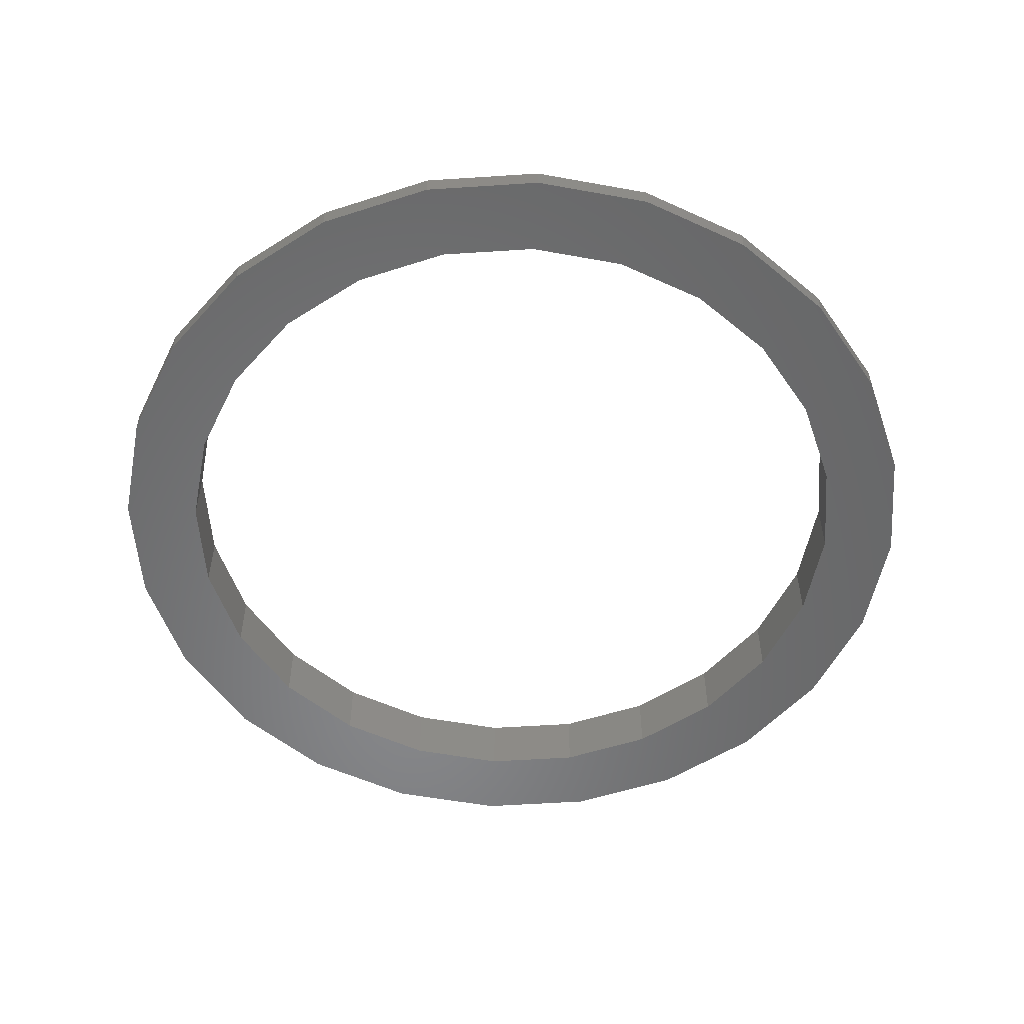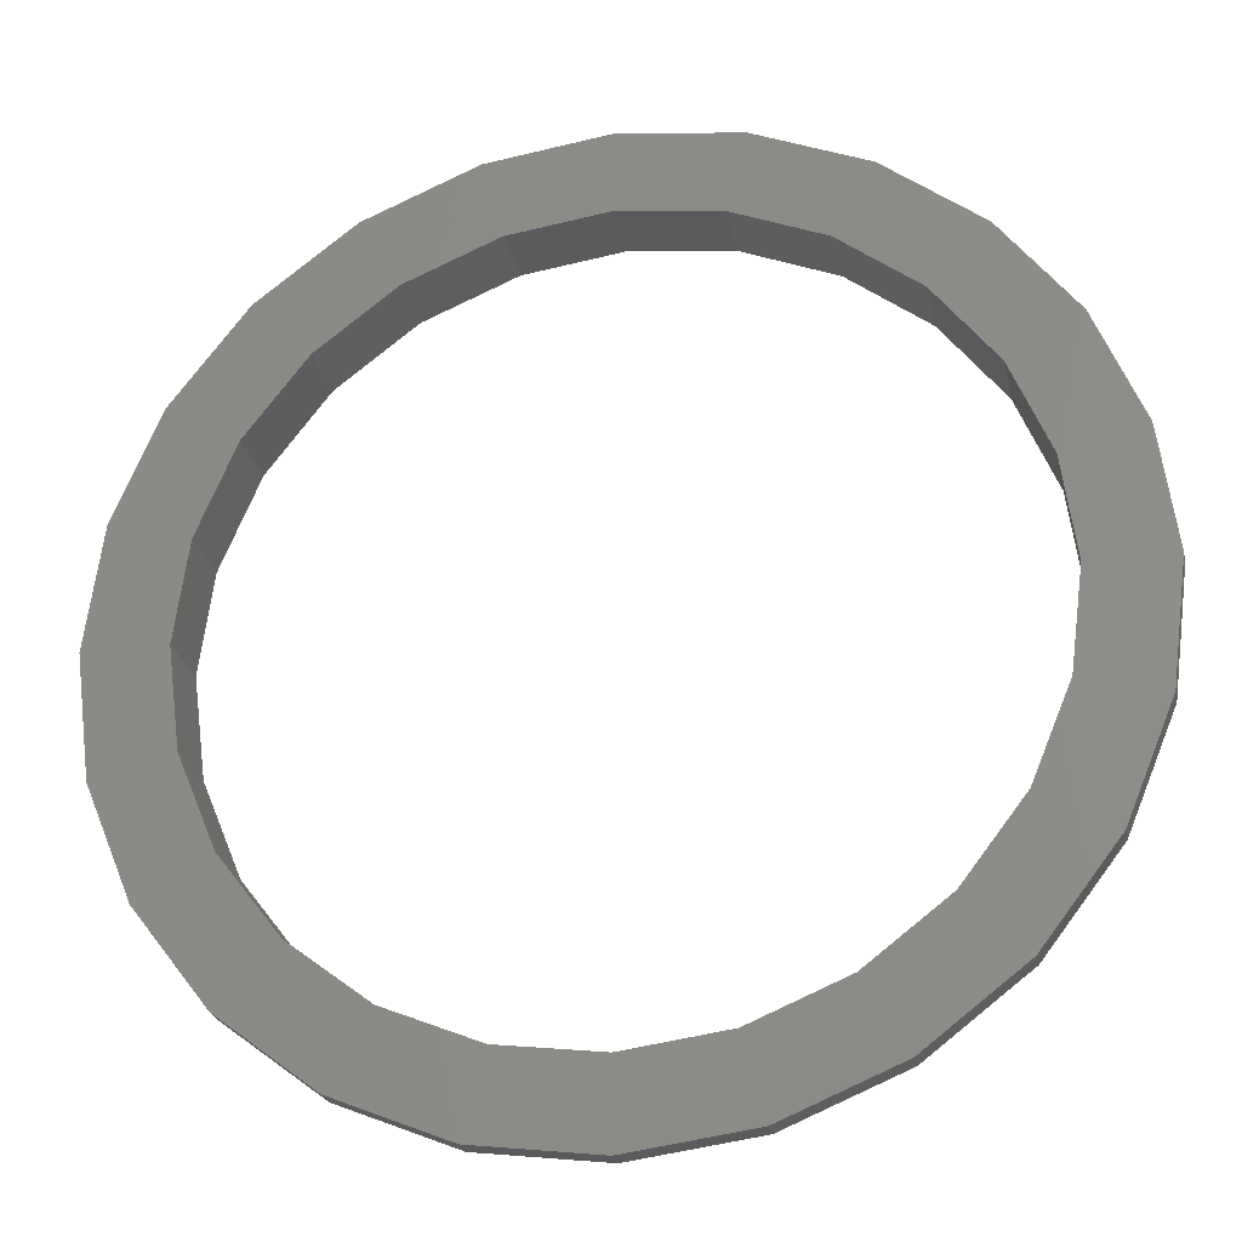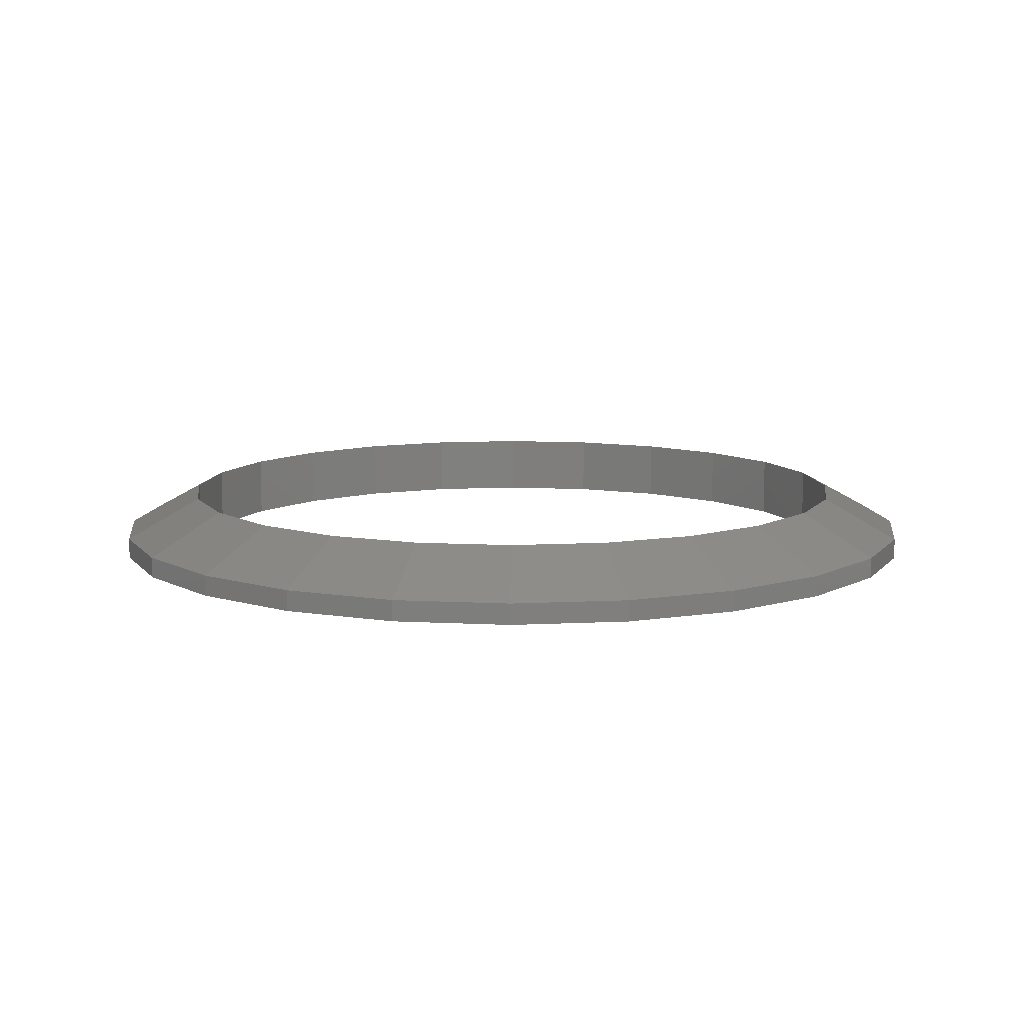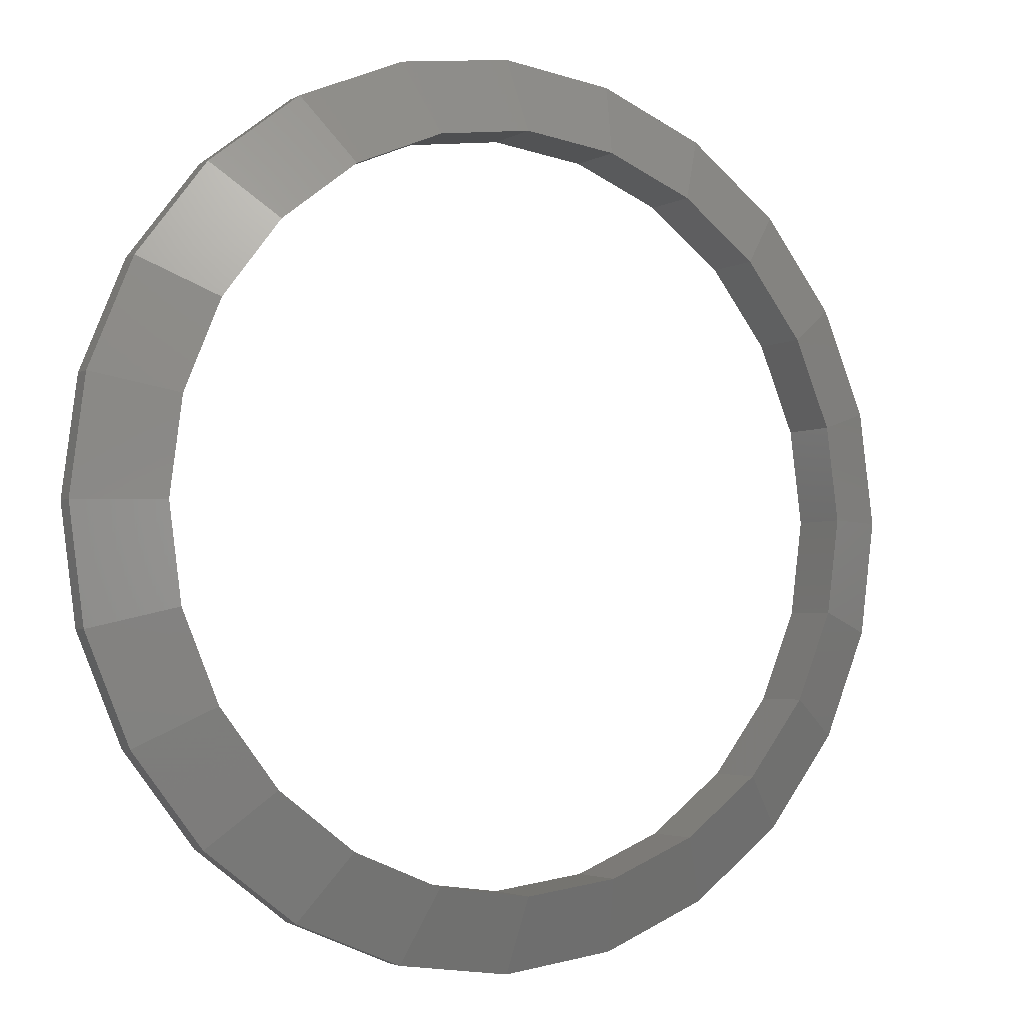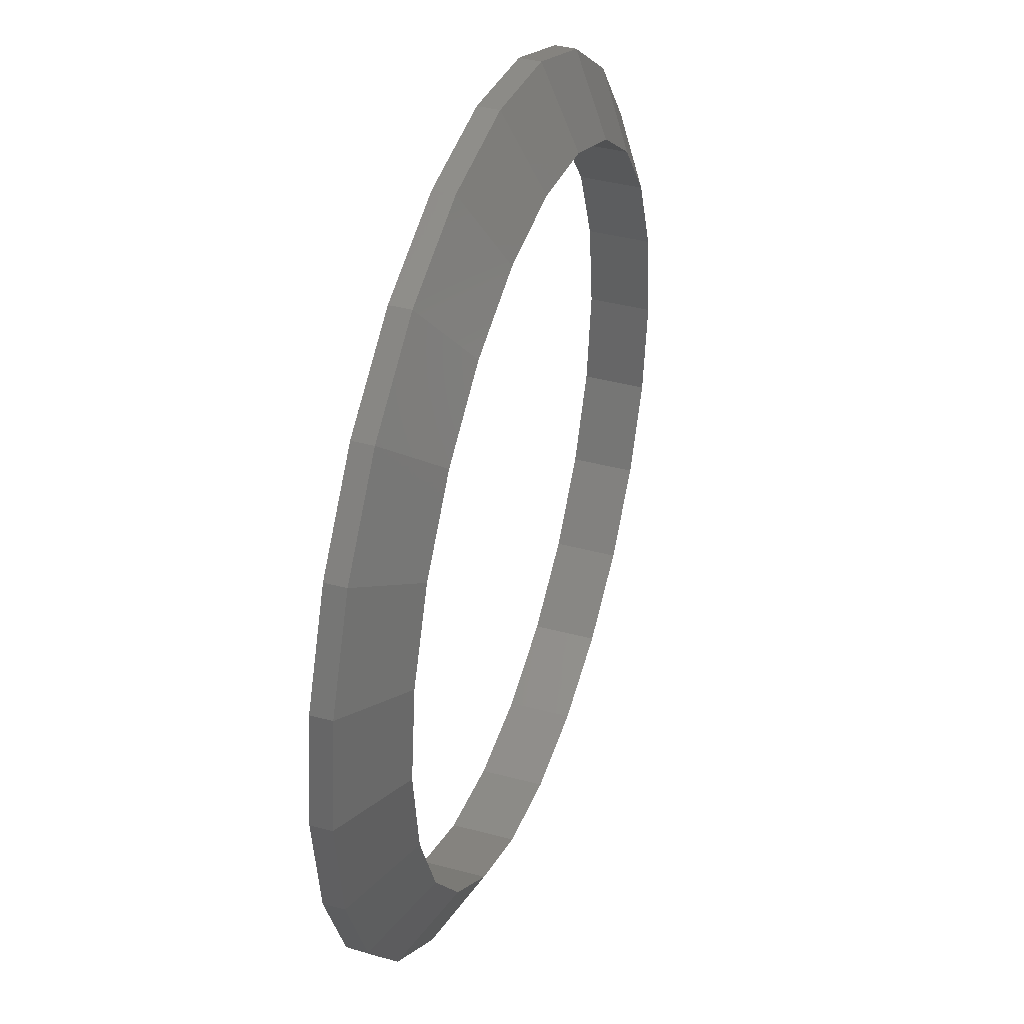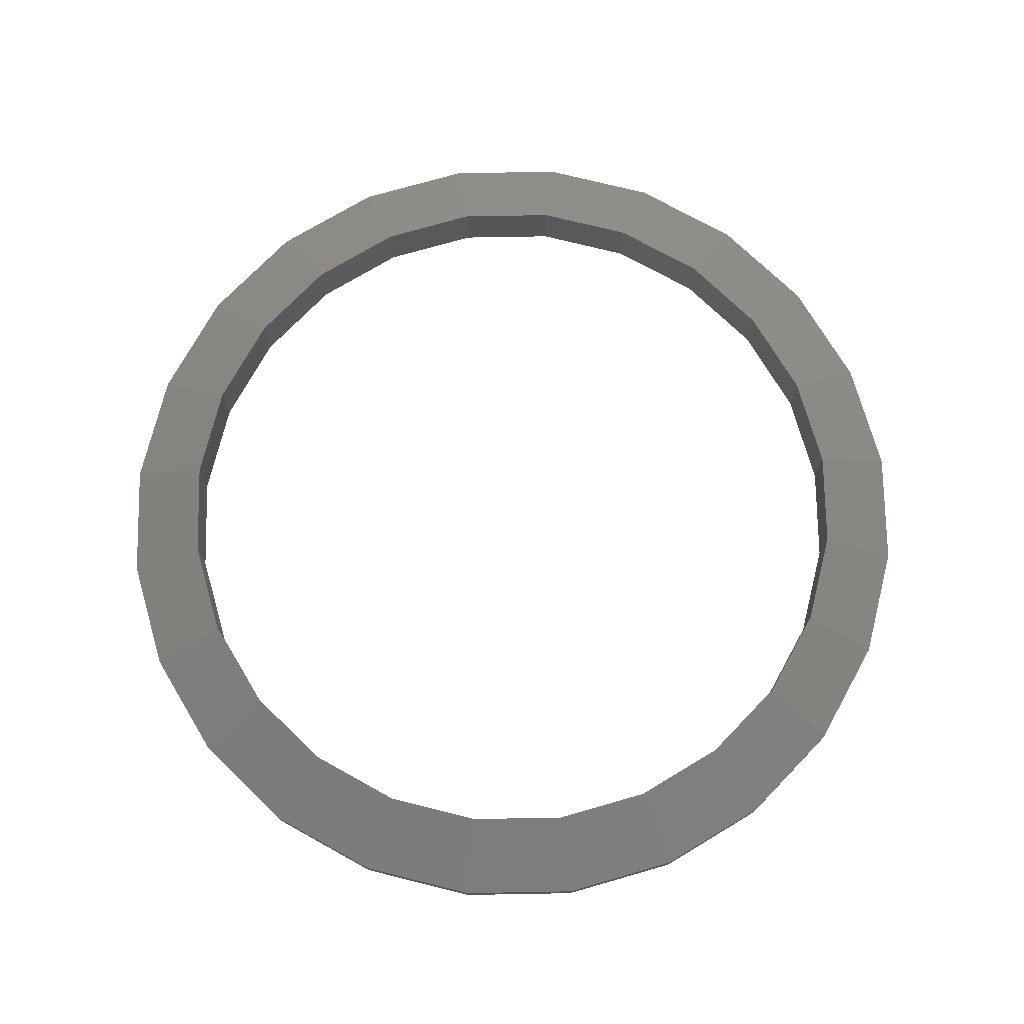
<metadata>
{"format":"stl","ext":"stl","renderer":"f3d","projection":"perspective","resolution":1024,"background":"white","views":[{"elev":-54.3,"azim":-108.5,"up":"+Z"},{"elev":-25.5,"azim":-168.1,"up":"+Y"},{"elev":10.1,"azim":-44.8,"up":"+Z"},{"elev":-3.2,"azim":-29.6,"up":"+Y"},{"elev":39.8,"azim":-71.6,"up":"+Y"},{"elev":74.0,"azim":126.5,"up":"+Z"}]}
</metadata>
<code>
# stl→obj: 96 verts, 192 faces
v -255.9 -2.339 1.05
v -260.5 1.165 0
v -255.9 -2.339 0
v -260.5 1.165 1.05
v -264 5.732 1.05
v -264 5.732 0
v -266.2 11.05 1.05
v -266.2 11.05 0
v -267 16.76 1.05
v -267 16.76 0
v -266.2 22.46 1.05
v -266.2 22.46 0
v -264 27.78 1.05
v -264 27.78 0
v -260.5 32.35 1.05
v -260.5 32.35 0
v -255.9 35.85 0
v -255.9 35.85 1.05
v -250.6 38.06 0
v -250.6 38.06 1.05
v -244.9 38.81 0
v -244.9 38.81 1.05
v -239.2 38.06 0
v -239.2 38.06 1.05
v -233.9 35.85 0
v -233.9 35.85 1.05
v -229.3 32.35 0
v -229.3 32.35 1.05
v -225.8 27.78 1.05
v -225.8 27.78 0
v -223.6 22.46 1.05
v -223.6 22.46 0
v -222.9 16.76 1.05
v -222.9 16.76 0
v -223.6 11.05 1.05
v -223.6 11.05 0
v -225.8 5.732 1.05
v -225.8 5.732 0
v -229.3 1.165 1.05
v -229.3 1.165 0
v -233.9 -2.339 0
v -233.9 -2.339 1.05
v -239.2 -4.542 0
v -239.2 -4.542 1.05
v -244.9 -5.293 0
v -244.9 -5.293 1.05
v -250.6 -4.542 0
v -250.6 -4.542 1.05
v -262.5 12.05 0
v -260.7 7.661 3.15
v -260.7 7.661 0
v -262.5 12.05 3.15
v -227.3 12.05 3.15
v -229.2 7.661 0
v -229.2 7.661 3.15
v -227.3 12.05 0
v -240.2 34.33 3.15
v -244.9 34.95 0
v -240.2 34.33 0
v -244.9 34.95 3.15
v -262.5 21.46 0
v -263.1 16.76 3.15
v -263.1 16.76 0
v -262.5 21.46 3.15
v -232 3.893 0
v -232 3.893 3.15
v -235.8 1.002 3.15
v -235.8 1.002 0
v -254 32.51 3.15
v -257.8 29.62 0
v -254 32.51 0
v -257.8 29.62 3.15
v -260.7 25.85 3.15
v -260.7 25.85 0
v -257.8 3.893 3.15
v -257.8 3.893 0
v -254 1.002 3.15
v -249.6 -0.8149 0
v -254 1.002 0
v -249.6 -0.8149 3.15
v -249.6 34.33 3.15
v -249.6 34.33 0
v -244.9 -1.435 0
v -244.9 -1.435 3.15
v -235.8 32.51 3.15
v -235.8 32.51 0
v -240.2 -0.8149 0
v -240.2 -0.8149 3.15
v -226.7 16.76 3.15
v -226.7 16.76 0
v -227.3 21.46 3.15
v -227.3 21.46 0
v -229.2 25.85 3.15
v -229.2 25.85 0
v -232 29.62 3.15
v -232 29.62 0
f 1 2 3
f 2 1 4
f 5 2 4
f 2 5 6
f 7 6 5
f 6 7 8
f 9 8 7
f 8 9 10
f 11 10 9
f 10 11 12
f 13 12 11
f 12 13 14
f 15 14 13
f 14 15 16
f 15 17 16
f 17 15 18
f 18 19 17
f 19 18 20
f 20 21 19
f 21 20 22
f 22 23 21
f 23 22 24
f 24 25 23
f 25 24 26
f 26 27 25
f 27 26 28
f 27 29 30
f 29 27 28
f 30 31 32
f 31 30 29
f 32 33 34
f 33 32 31
f 34 35 36
f 35 34 33
f 36 37 38
f 37 36 35
f 38 39 40
f 39 38 37
f 39 41 40
f 41 39 42
f 42 43 41
f 43 42 44
f 44 45 43
f 45 44 46
f 46 47 45
f 47 46 48
f 48 3 47
f 3 48 1
f 49 50 51
f 50 49 52
f 53 54 55
f 54 53 56
f 57 58 59
f 58 57 60
f 61 62 63
f 62 61 64
f 55 65 66
f 65 55 54
f 63 52 49
f 52 63 62
f 67 65 68
f 65 67 66
f 69 70 71
f 70 69 72
f 70 73 74
f 73 70 72
f 51 75 76
f 75 51 50
f 77 78 79
f 78 77 80
f 75 79 76
f 79 75 77
f 74 64 61
f 64 74 73
f 81 71 82
f 71 81 69
f 80 83 78
f 83 80 84
f 60 82 58
f 82 60 81
f 85 59 86
f 59 85 57
f 84 87 83
f 87 84 88
f 88 68 87
f 68 88 67
f 89 56 53
f 56 89 90
f 91 90 89
f 90 91 92
f 93 92 91
f 92 93 94
f 95 94 93
f 94 95 96
f 95 86 96
f 86 95 85
f 12 8 10
f 8 12 14
f 8 14 6
f 6 14 63
f 63 14 61
f 61 14 16
f 61 16 74
f 74 16 70
f 70 16 17
f 70 17 71
f 71 17 19
f 71 19 82
f 82 19 21
f 82 21 58
f 58 21 23
f 58 23 59
f 59 23 86
f 86 23 25
f 86 25 96
f 96 25 27
f 96 27 94
f 94 27 30
f 94 30 92
f 92 30 90
f 6 49 2
f 49 6 63
f 2 49 51
f 2 51 76
f 2 76 3
f 3 76 79
f 3 79 47
f 47 79 78
f 47 78 45
f 45 78 83
f 45 83 87
f 45 87 43
f 43 87 68
f 43 68 41
f 41 68 65
f 41 65 40
f 40 65 54
f 40 54 38
f 38 54 56
f 38 56 90
f 38 90 30
f 38 30 32
f 38 32 36
f 36 32 34
f 1 75 4
f 75 1 77
f 48 77 1
f 77 48 80
f 46 80 48
f 80 46 84
f 44 84 46
f 84 44 88
f 44 67 88
f 67 44 42
f 42 66 67
f 66 42 39
f 39 55 66
f 55 39 37
f 37 53 55
f 53 37 35
f 35 89 53
f 89 35 33
f 89 31 91
f 31 89 33
f 91 29 93
f 29 91 31
f 93 28 95
f 28 93 29
f 95 26 85
f 26 95 28
f 85 24 57
f 24 85 26
f 57 22 60
f 22 57 24
f 81 22 20
f 22 81 60
f 69 20 18
f 20 69 81
f 72 18 15
f 18 72 69
f 73 15 13
f 15 73 72
f 64 13 11
f 13 64 73
f 62 11 9
f 11 62 64
f 7 62 9
f 62 7 52
f 5 52 7
f 52 5 50
f 4 50 5
f 50 4 75

</code>
